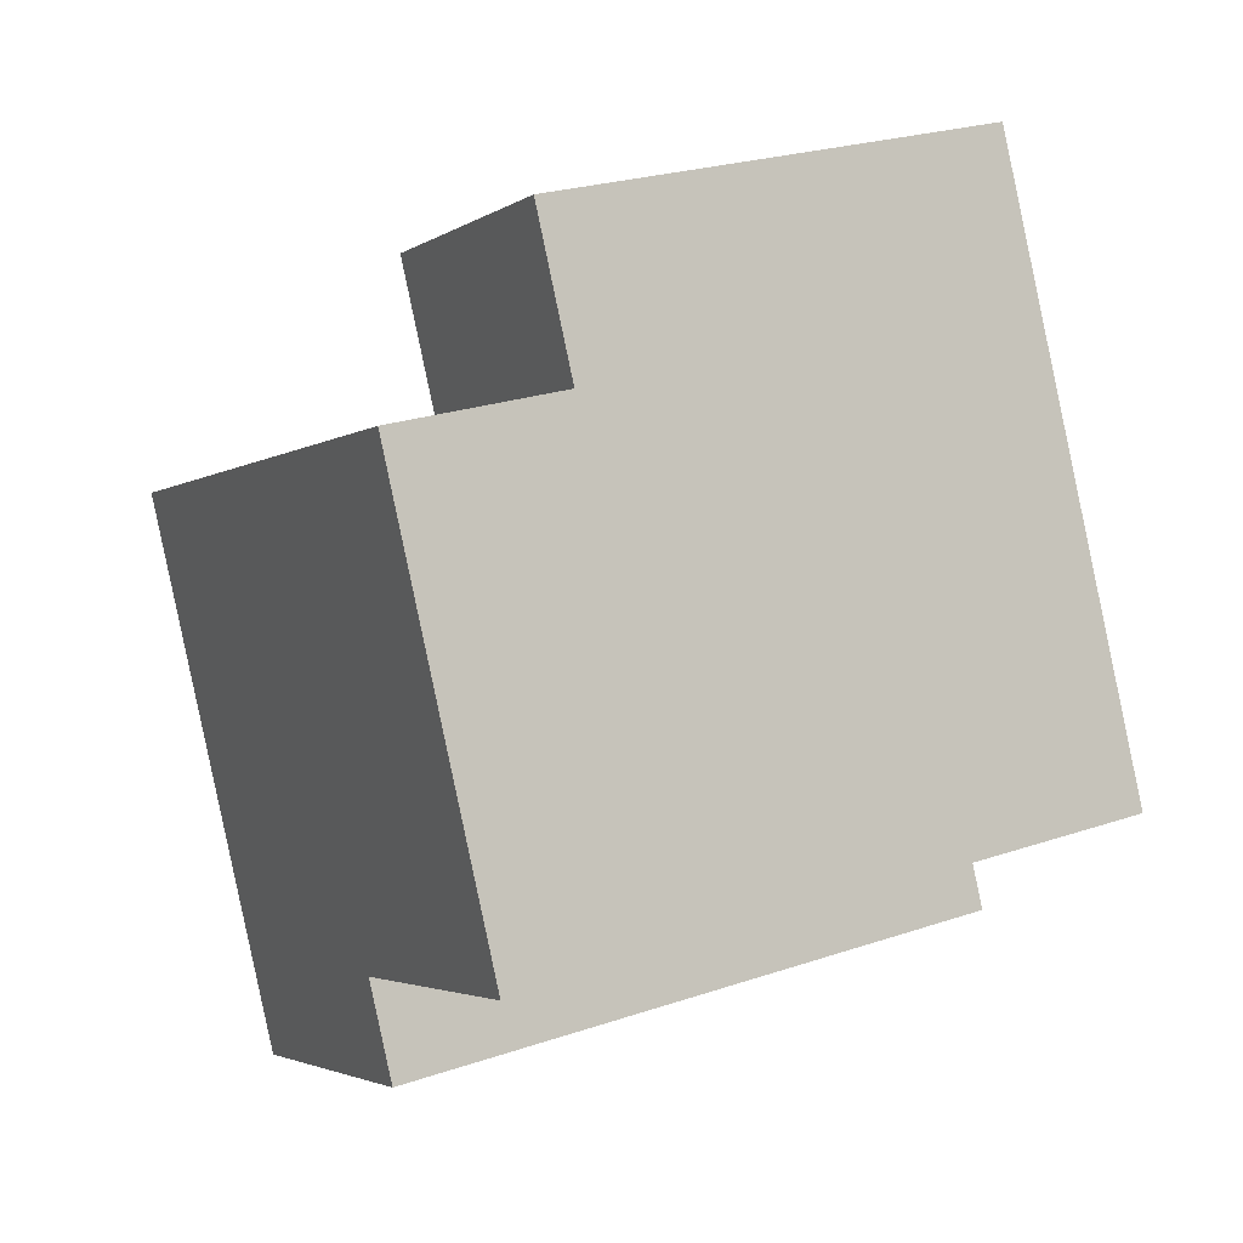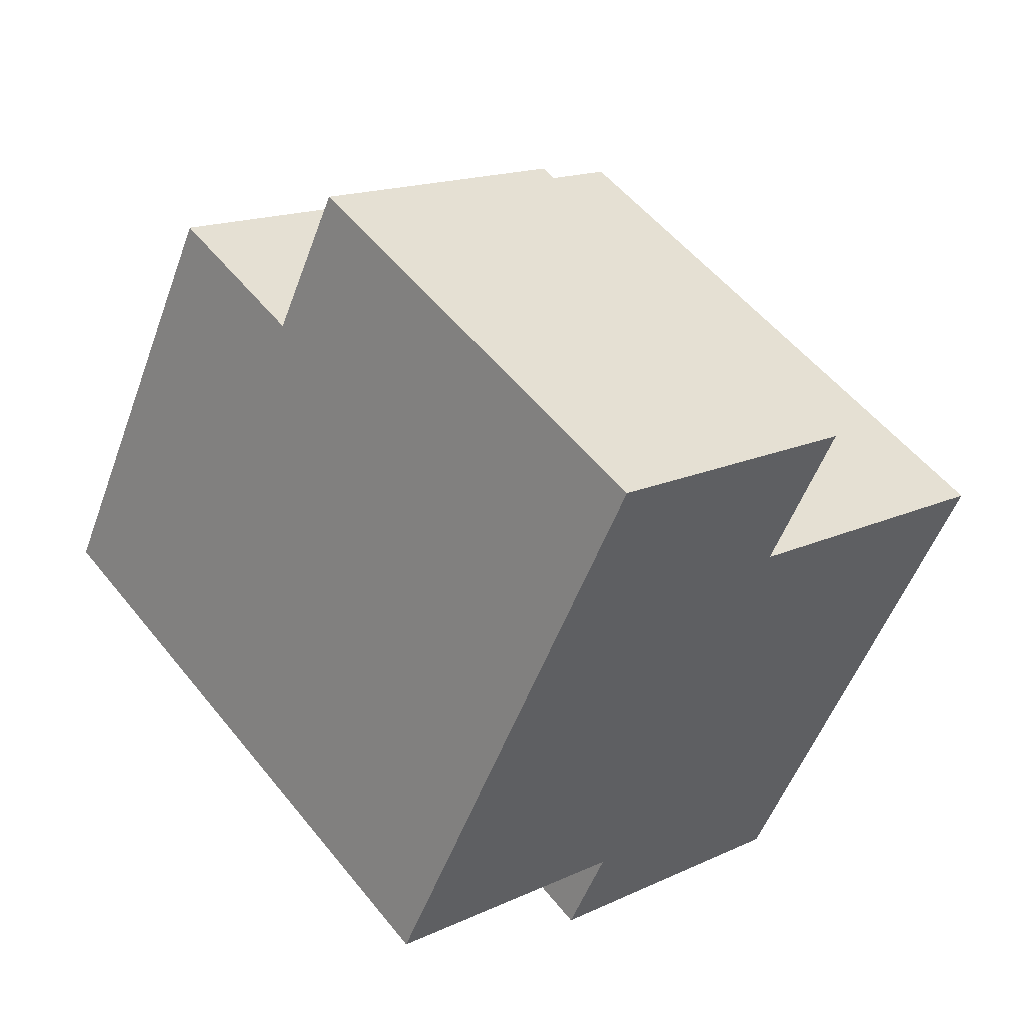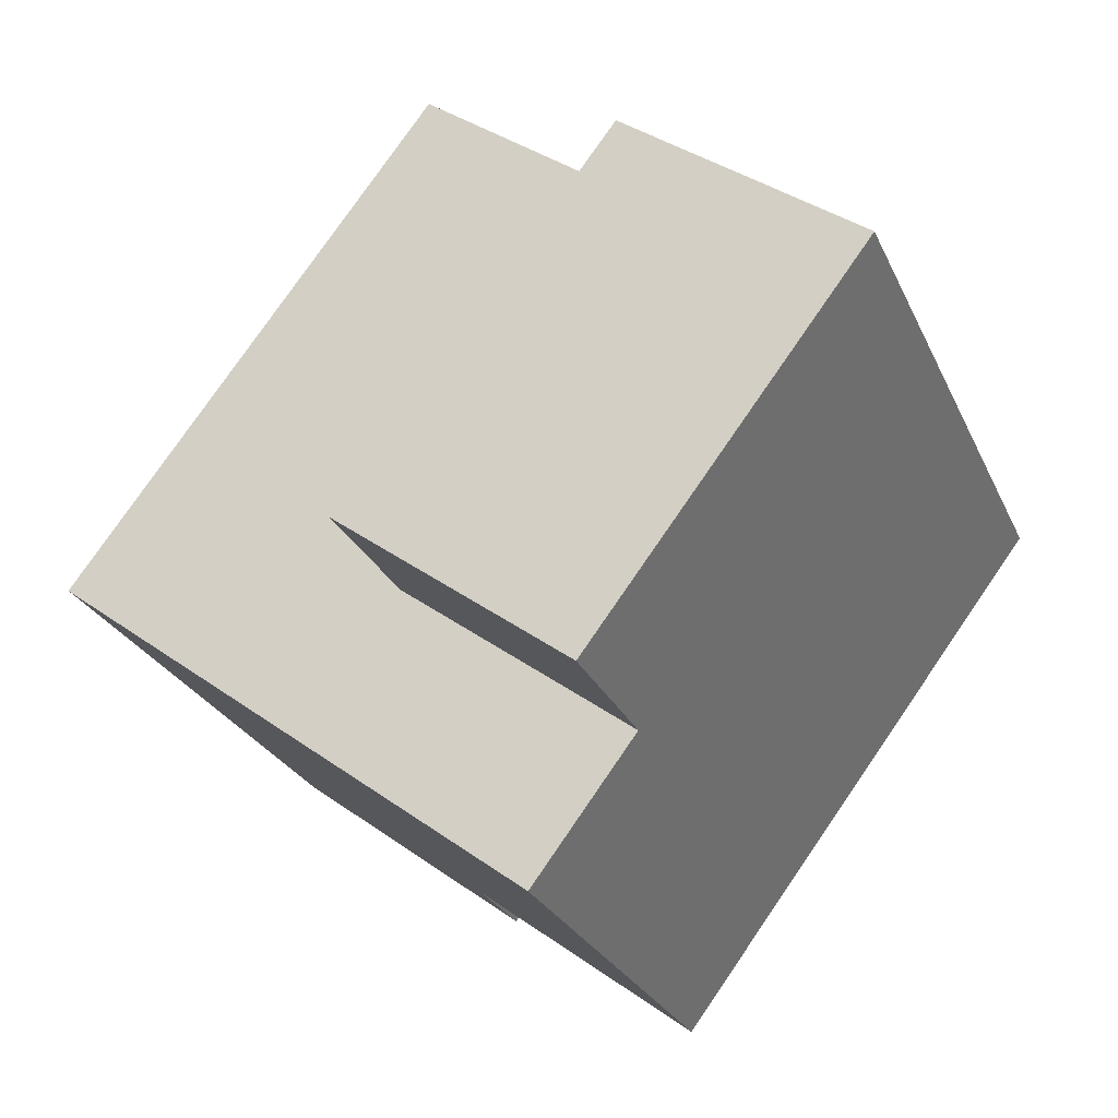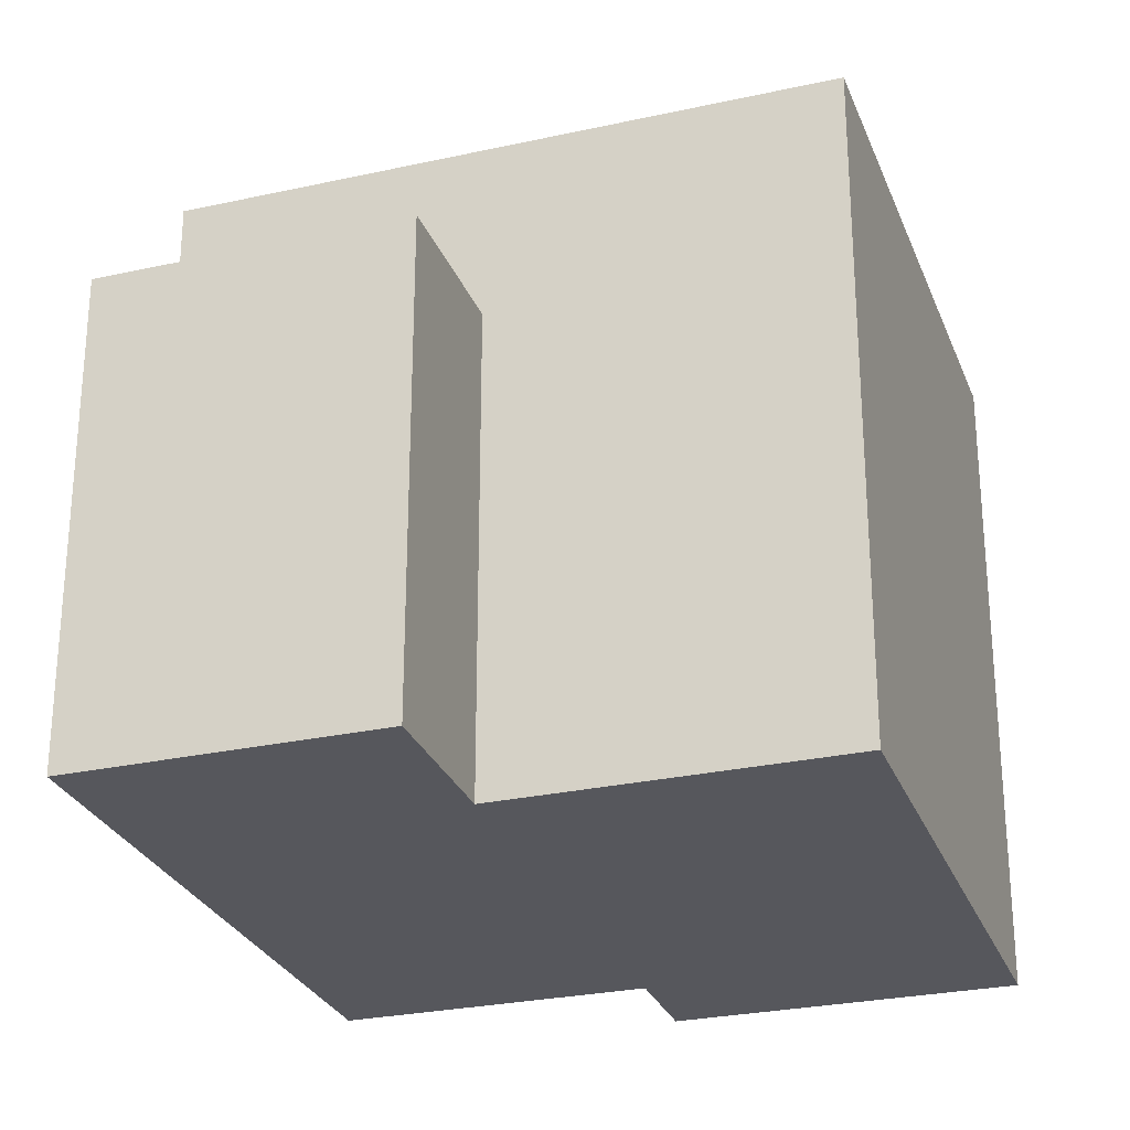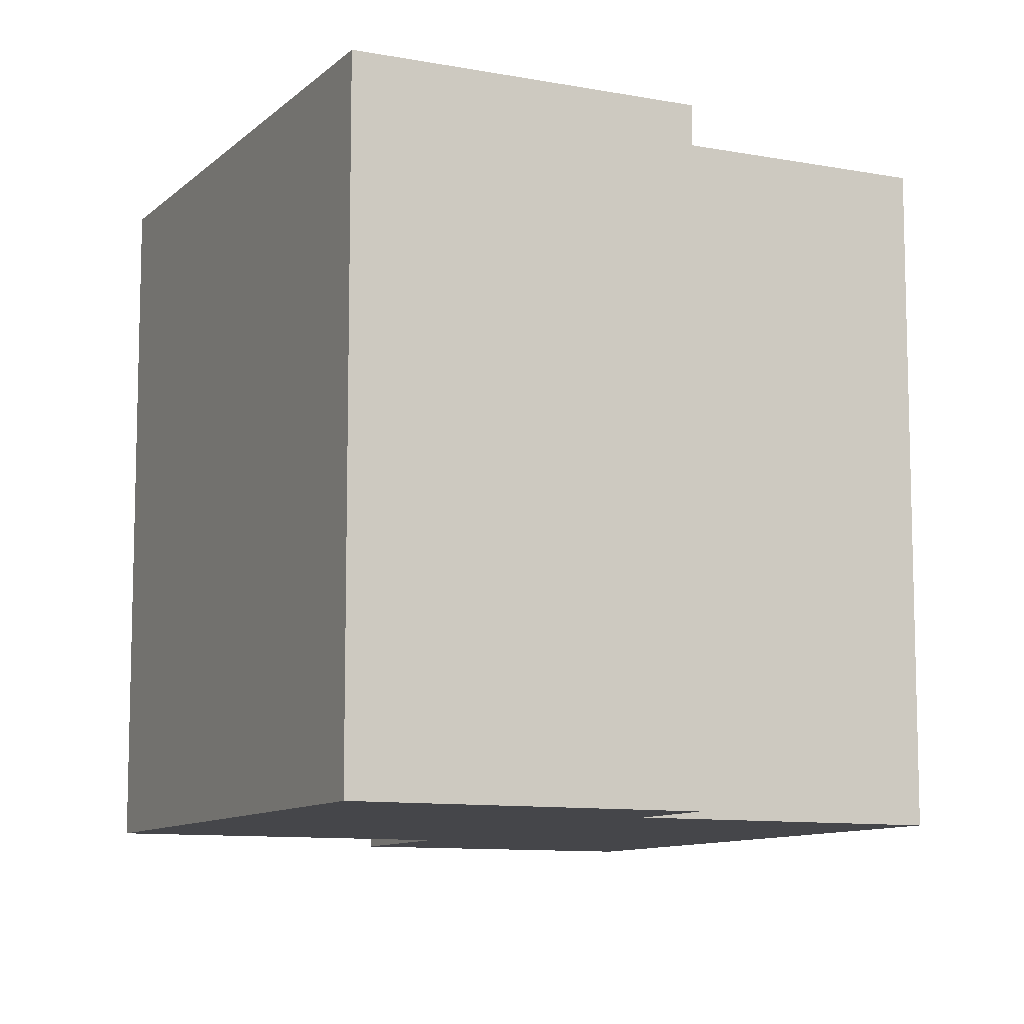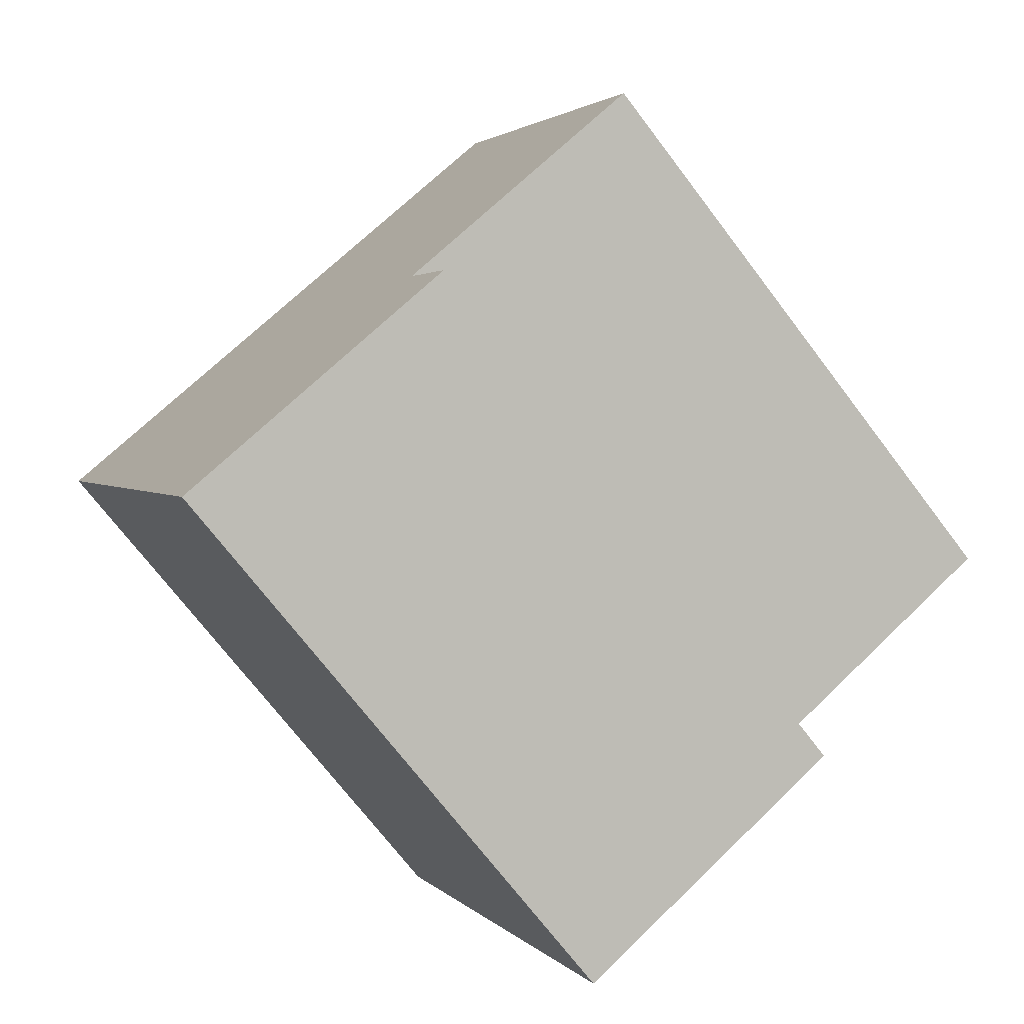
<metadata>
{"format":"obj","ext":"obj","renderer":"f3d","projection":"perspective","resolution":1024,"background":"white","views":[{"elev":25.3,"azim":-118.5,"up":"+Z"},{"elev":53.4,"azim":-37.7,"up":"+Z"},{"elev":78.2,"azim":-145.5,"up":"+Z"},{"elev":-27.5,"azim":43.9,"up":"+Y"},{"elev":-9.9,"azim":179.5,"up":"+Y"},{"elev":-71.6,"azim":-142.8,"up":"+Z"}]}
</metadata>
<code>
v  19.11 21.35 -9.105
v  7.575 21.35 -7.38
v  9.042 21.35 -4.309
v  17.64 21.35 -12.18
v  15.79 21.35 9.813
v  25.87 21.35 5.104
v  6.714 21.35 14.05
v  0.000456 21.35 -0.000676
v  15.79 15.51 9.813
v  9.029 15.51 18.9
v  18.1 15.51 14.66
v  6.714 15.51 14.05
v  17.64 7.456e-16 -12.18
v  9.042 2.638e-16 -4.309
v  7.575 4.518e-16 -7.379
v  19.11 5.575e-16 -9.104
v  15.79 -6.009e-16 9.814
v  25.87 -3.126e-16 5.104
v  6.714 -8.605e-16 14.05
v  0 0 0
v  9.028 -1.157e-15 18.9
v  18.1 -8.975e-16 14.66
g defaultobject
f 1 2 3
f 2 1 4
f 1 5 6
f 5 1 3
f 3 7 5
f 7 3 8
f 9 10 11
f 10 9 12
f 13 14 15
f 14 13 16
f 16 17 14
f 17 16 18
f 14 19 20
f 19 14 17
f 17 21 19
f 21 17 22
f 16 6 18
f 6 16 1
f 18 5 17
f 5 18 6
f 7 20 19
f 20 7 8
f 8 14 20
f 14 8 3
f 9 7 12
f 7 9 5
f 10 19 21
f 19 10 12
f 17 11 22
f 11 17 9
f 22 10 21
f 10 22 11
f 3 15 14
f 15 3 2
f 2 13 15
f 13 2 4
f 13 1 16
f 1 13 4

</code>
